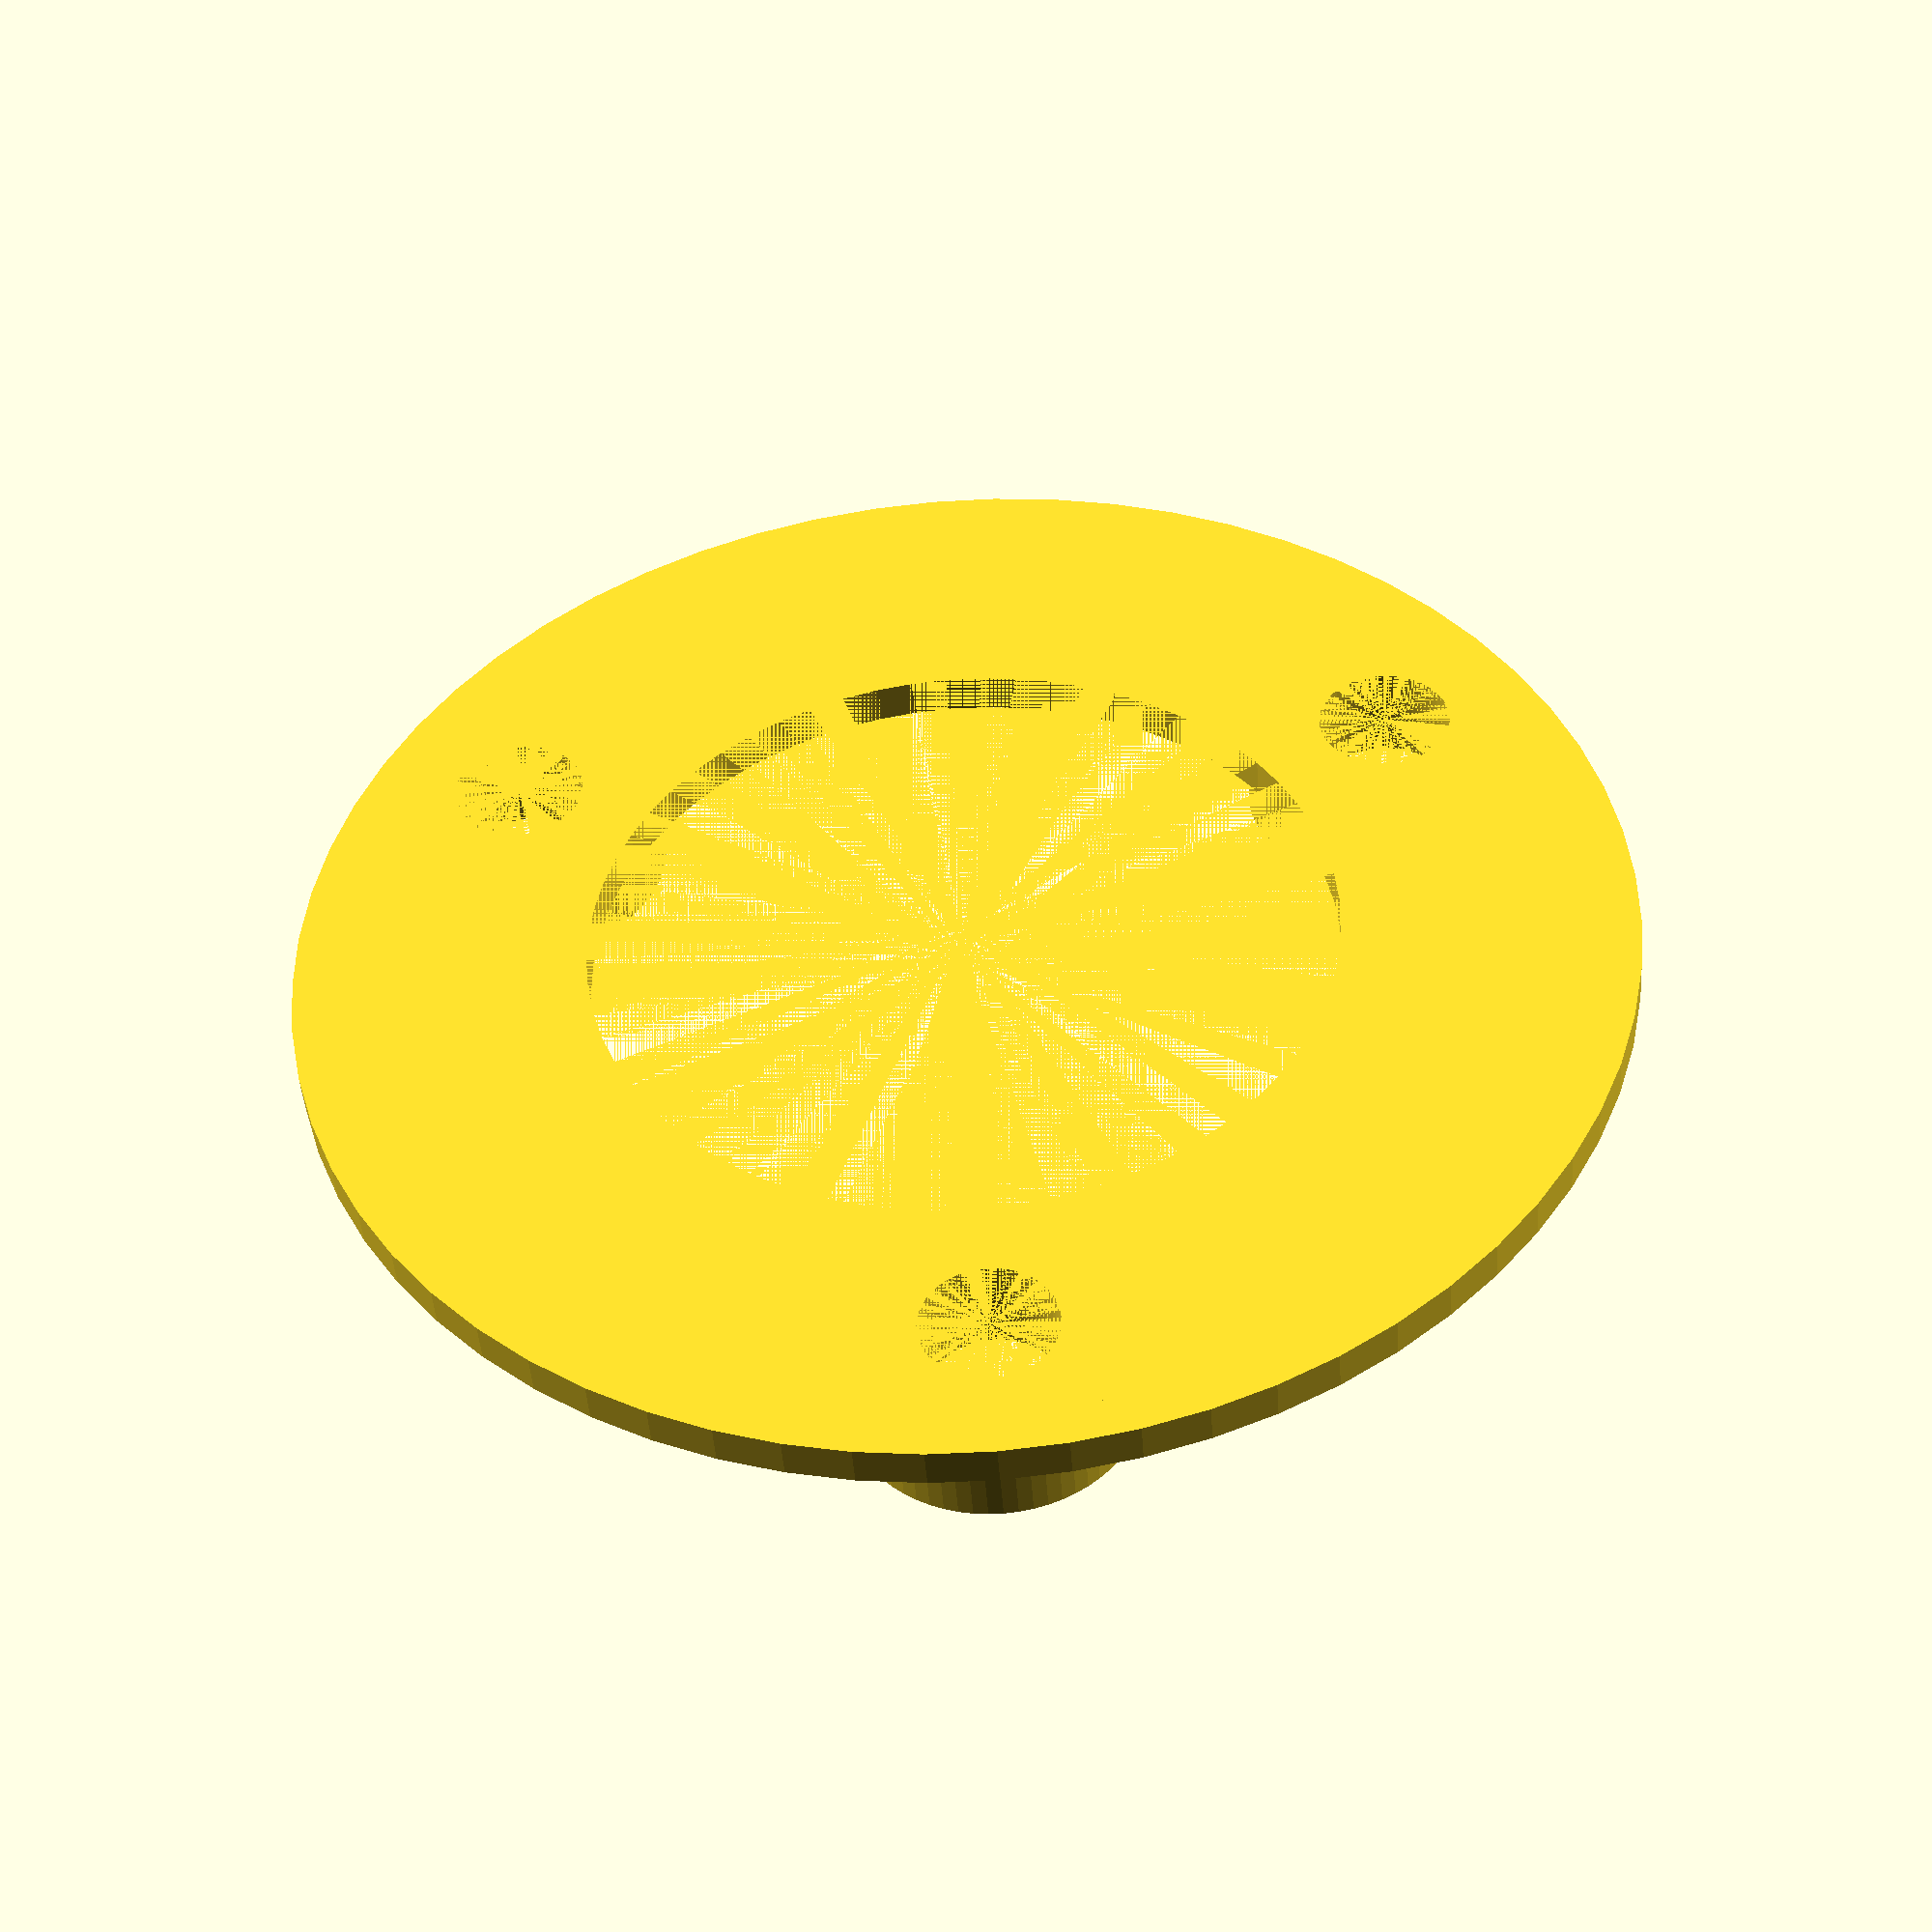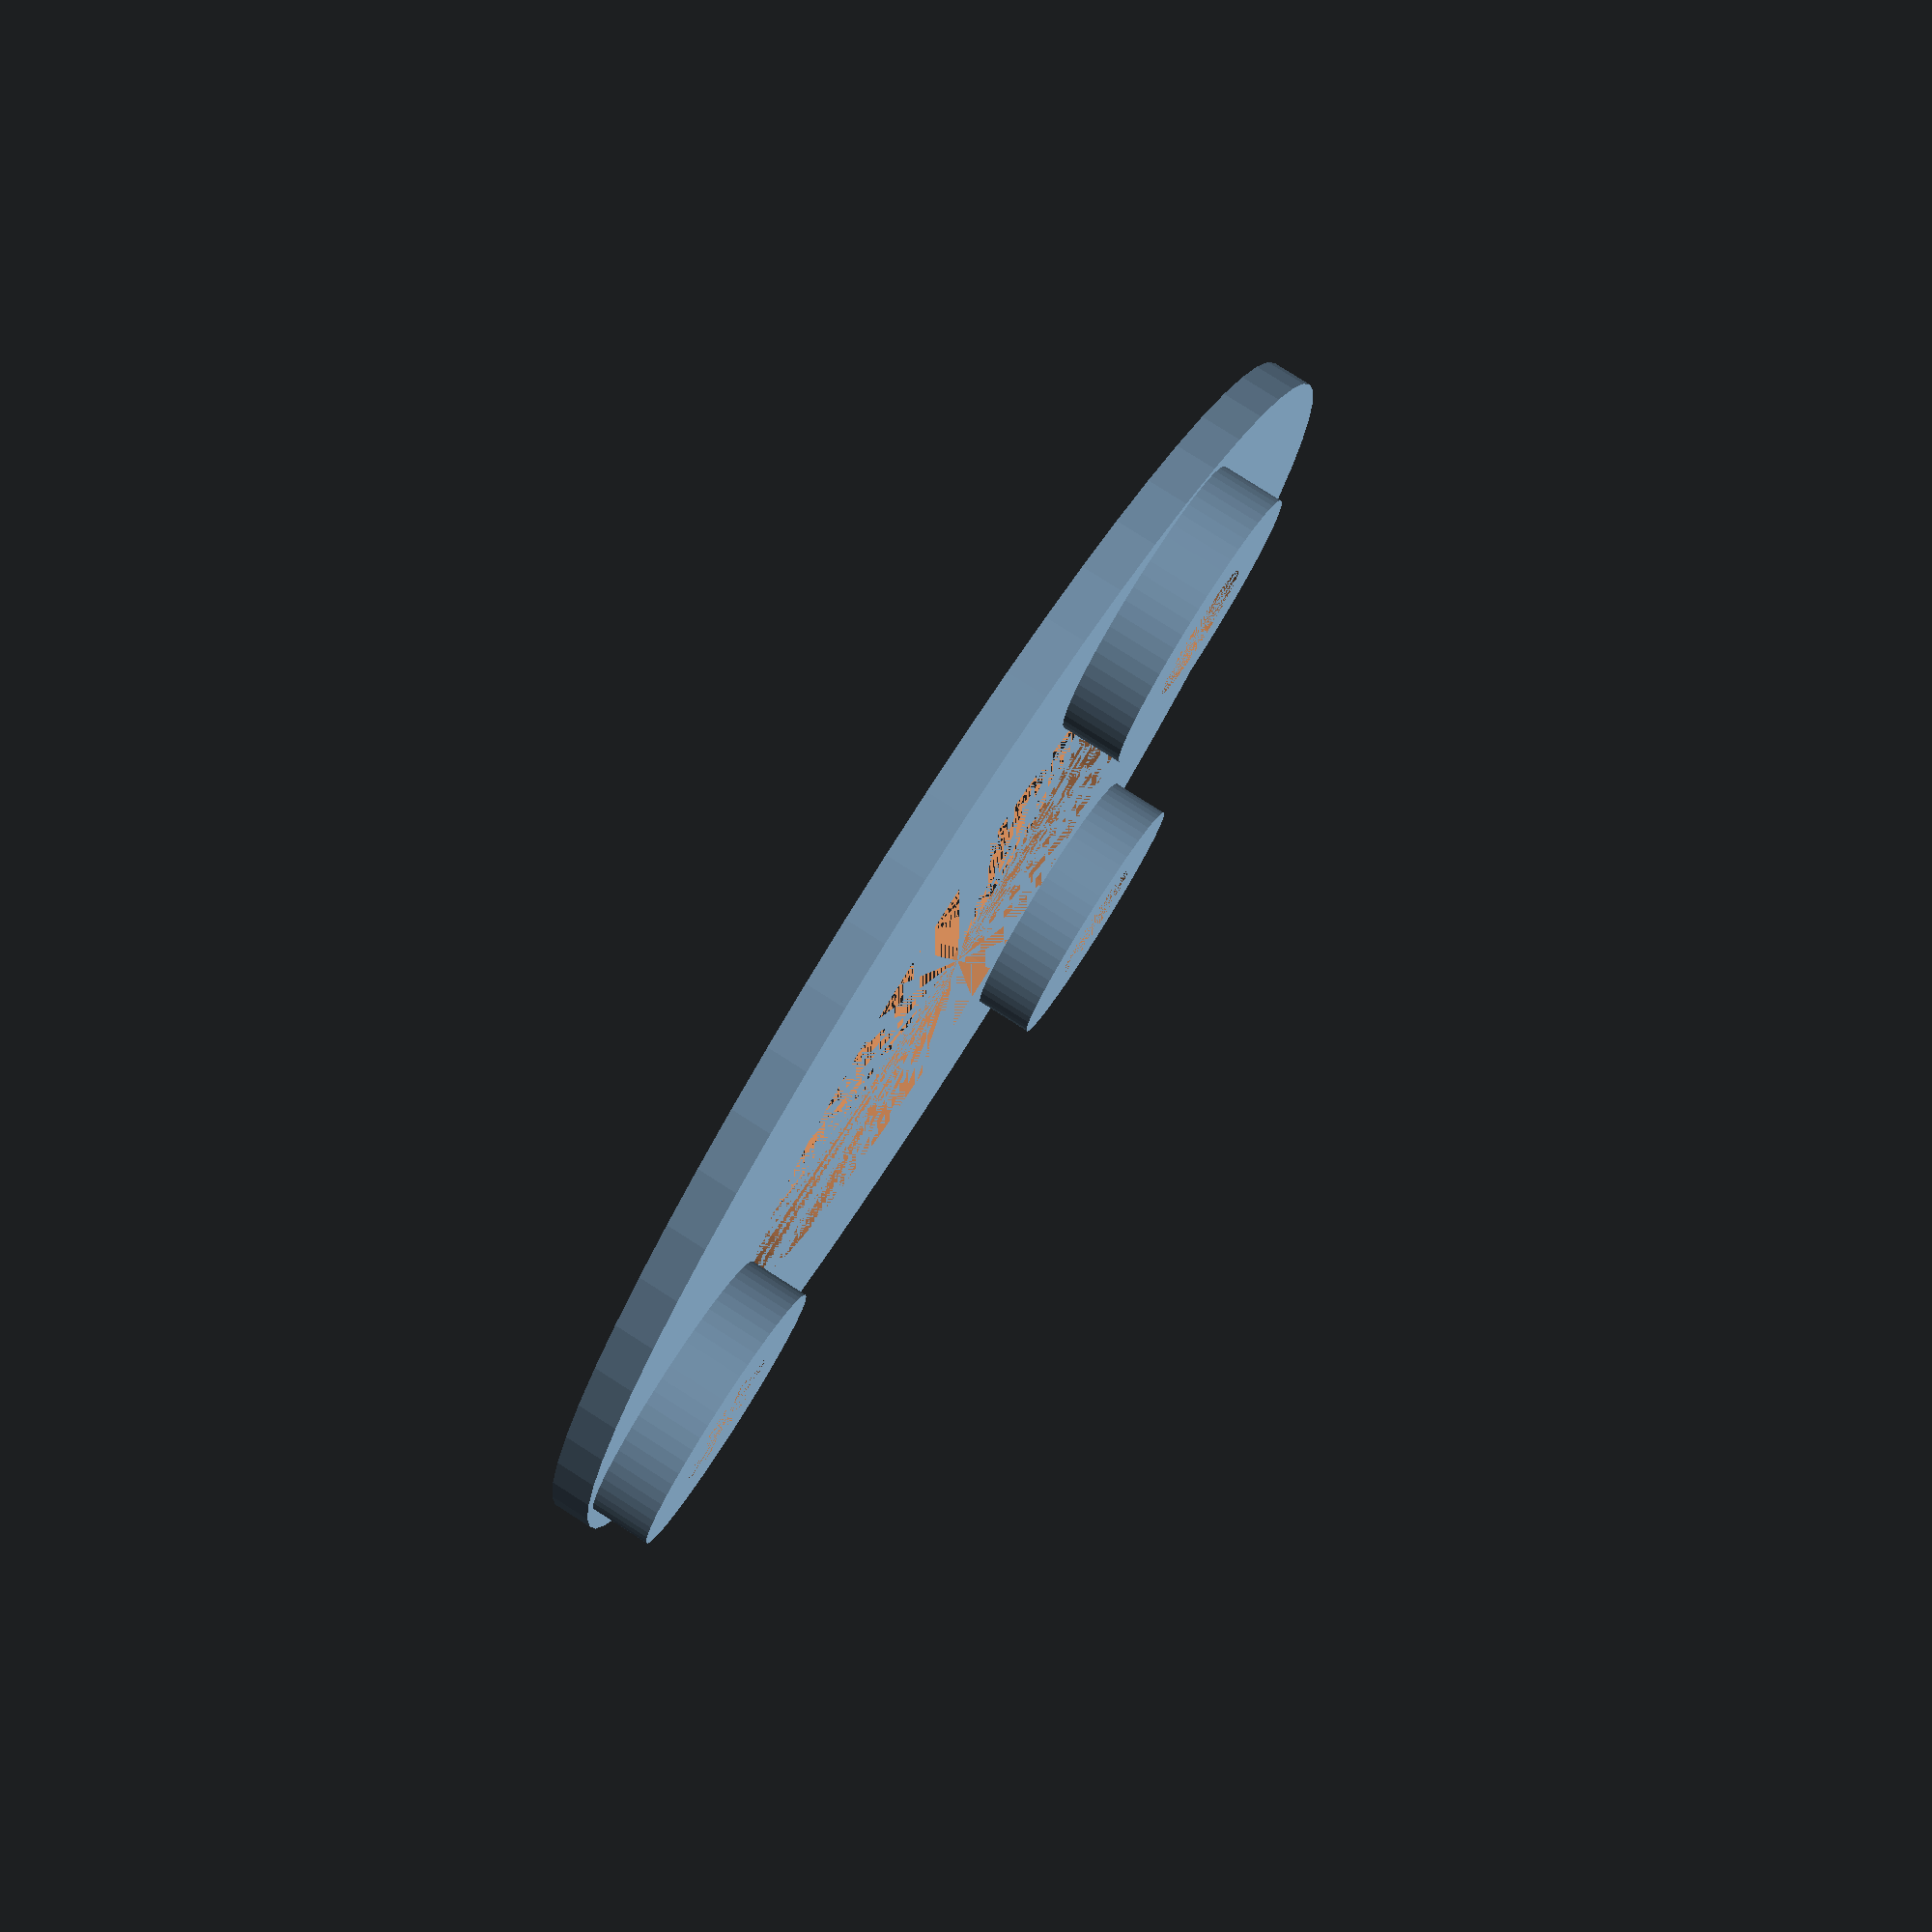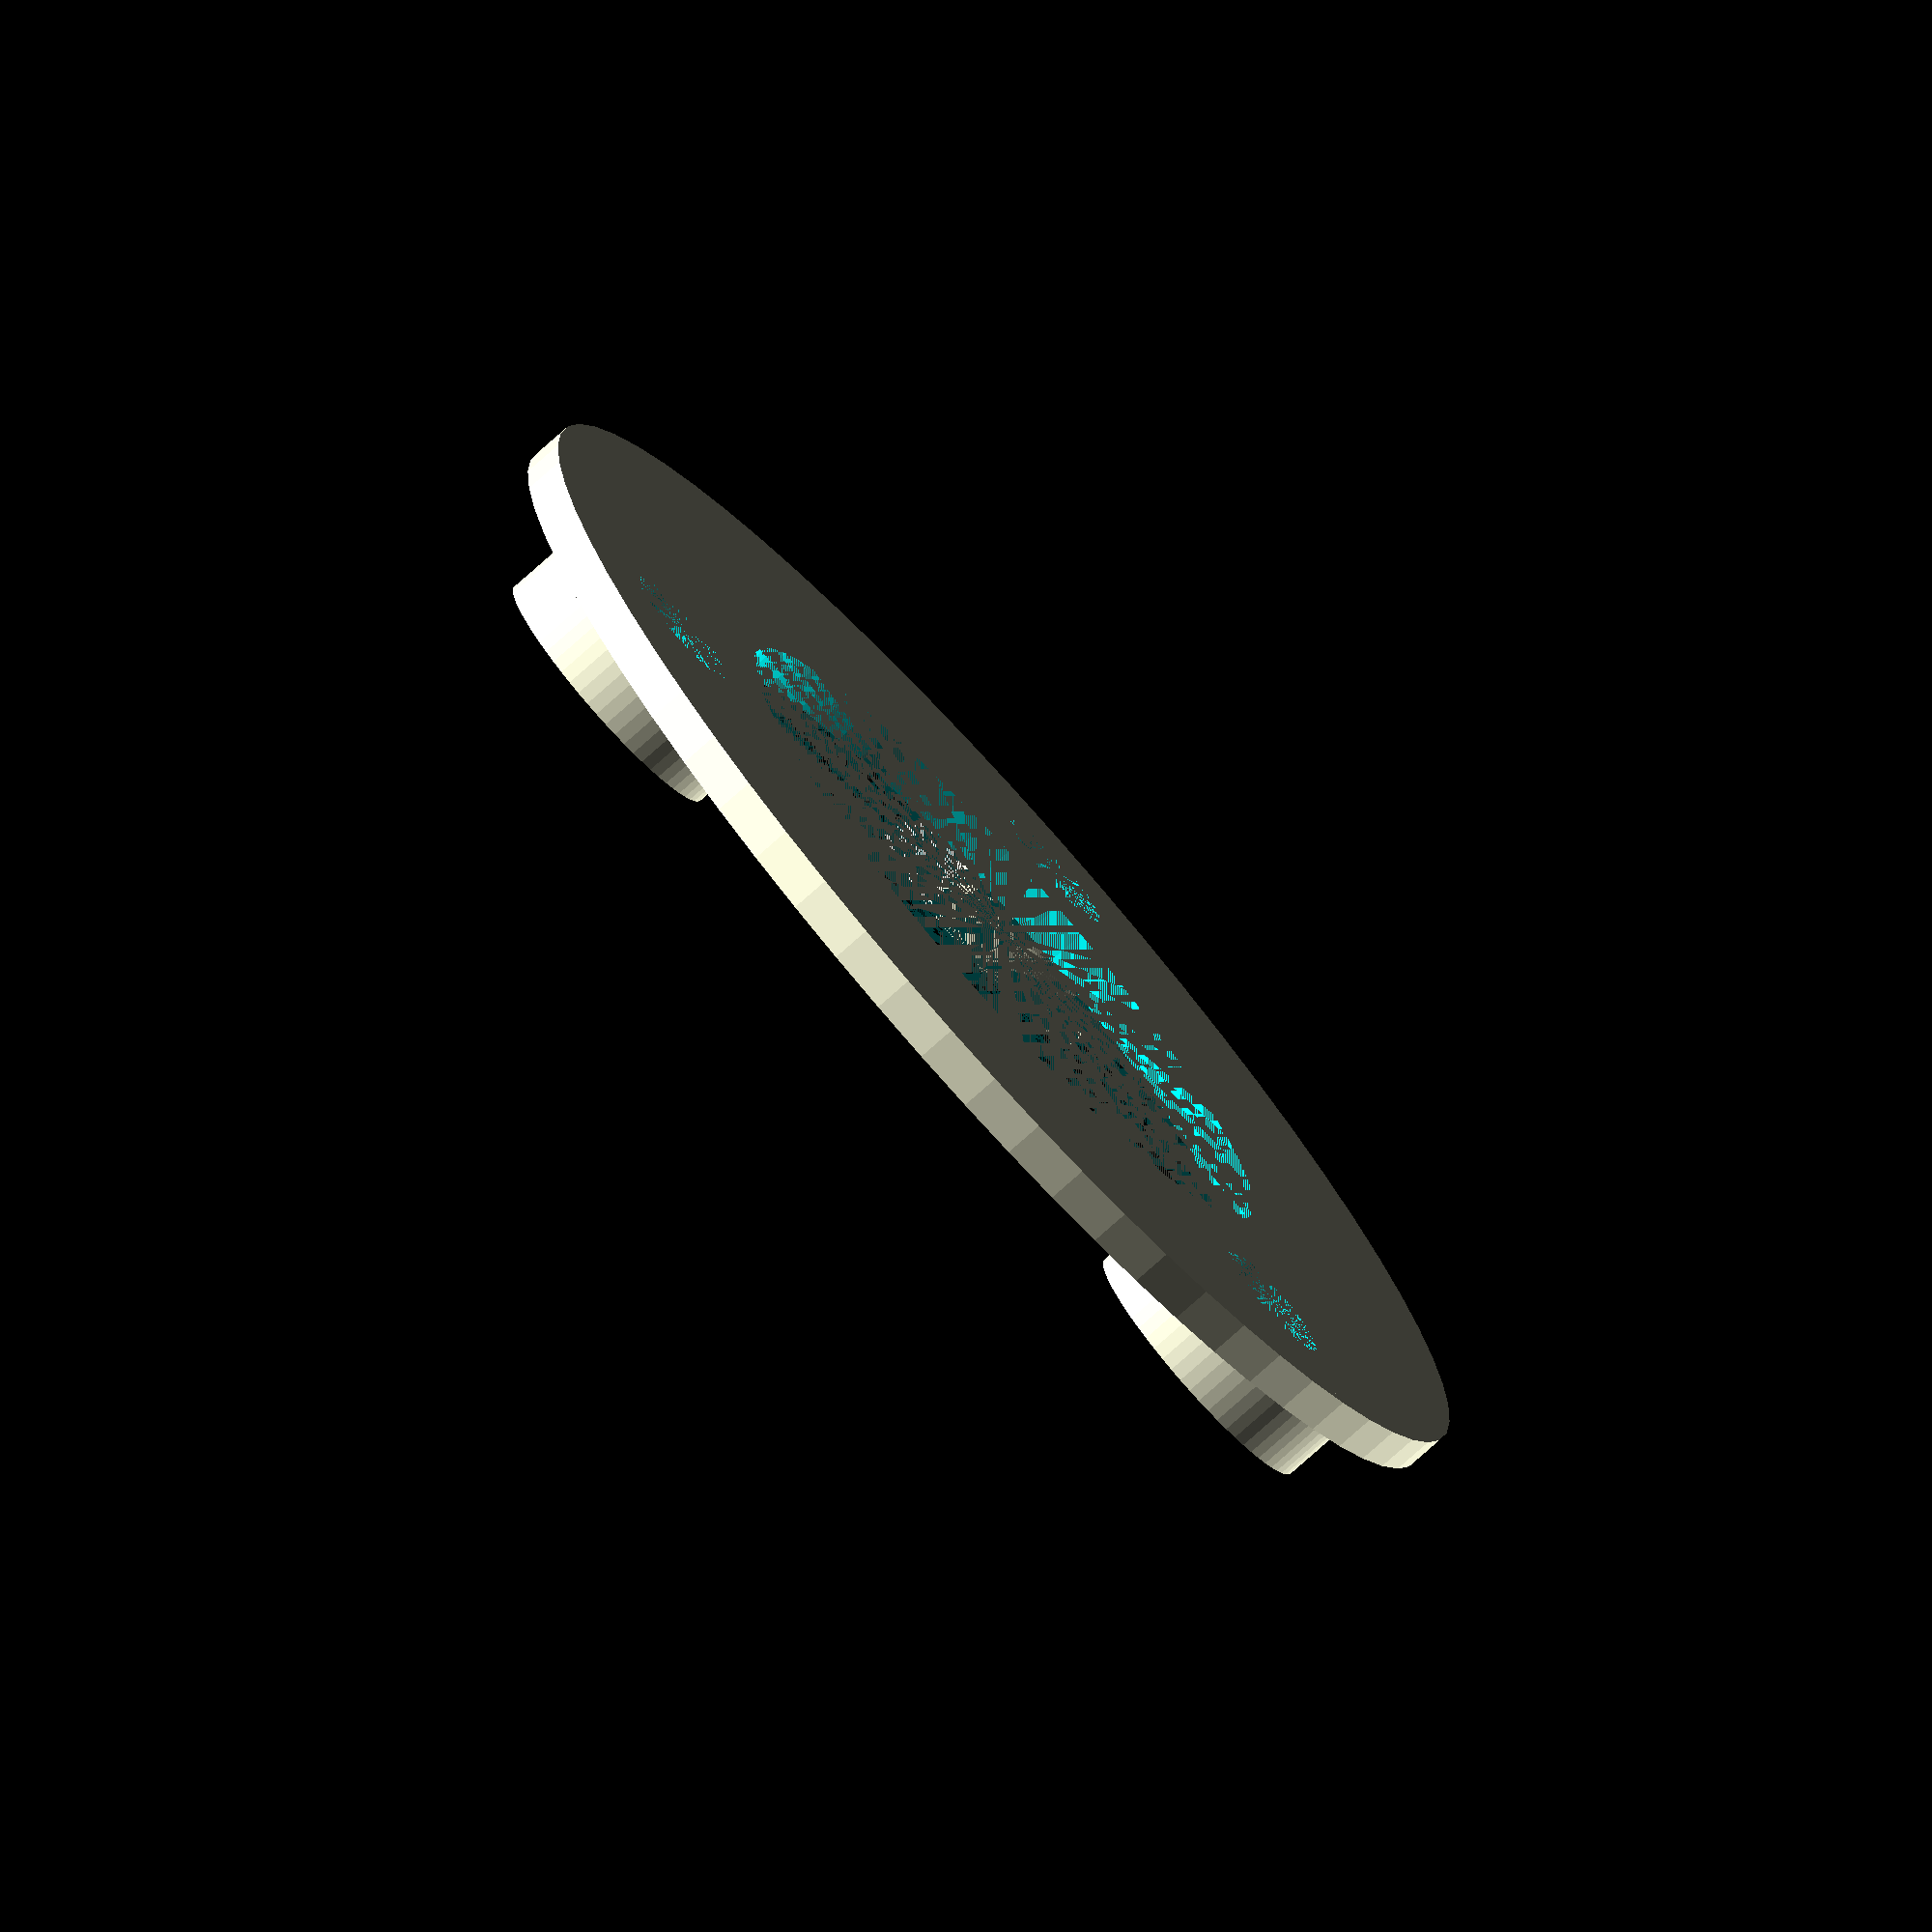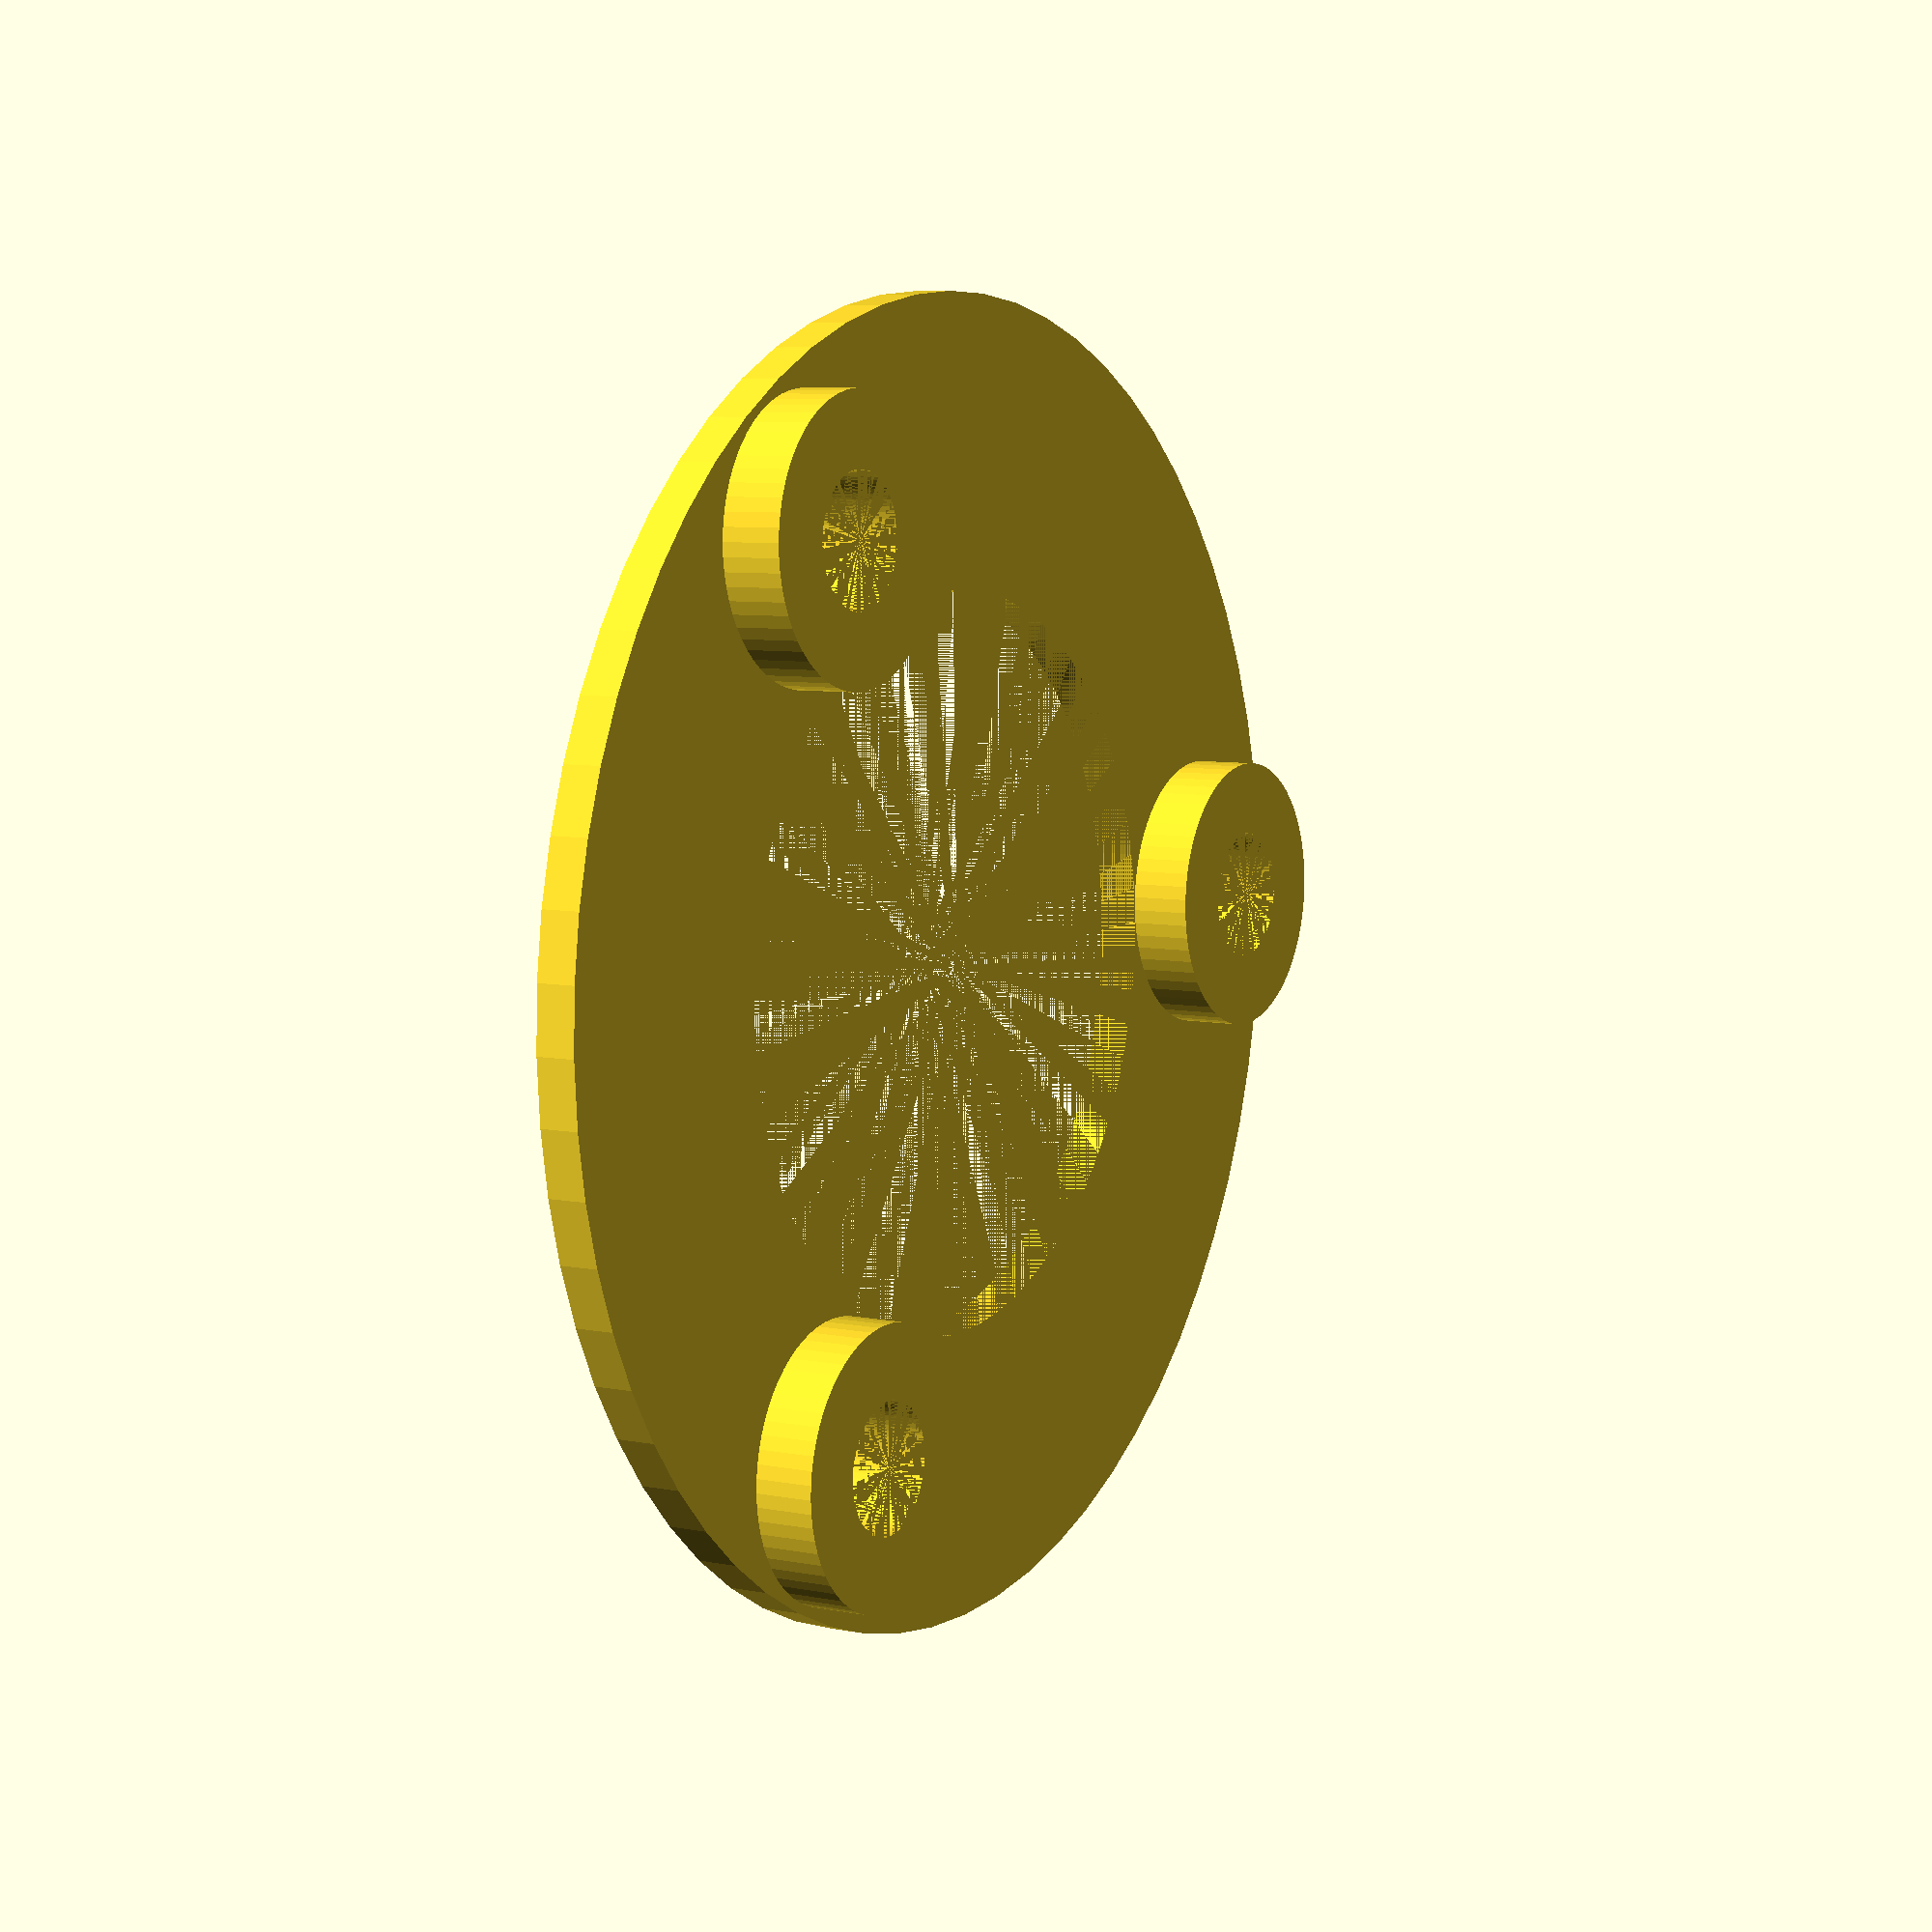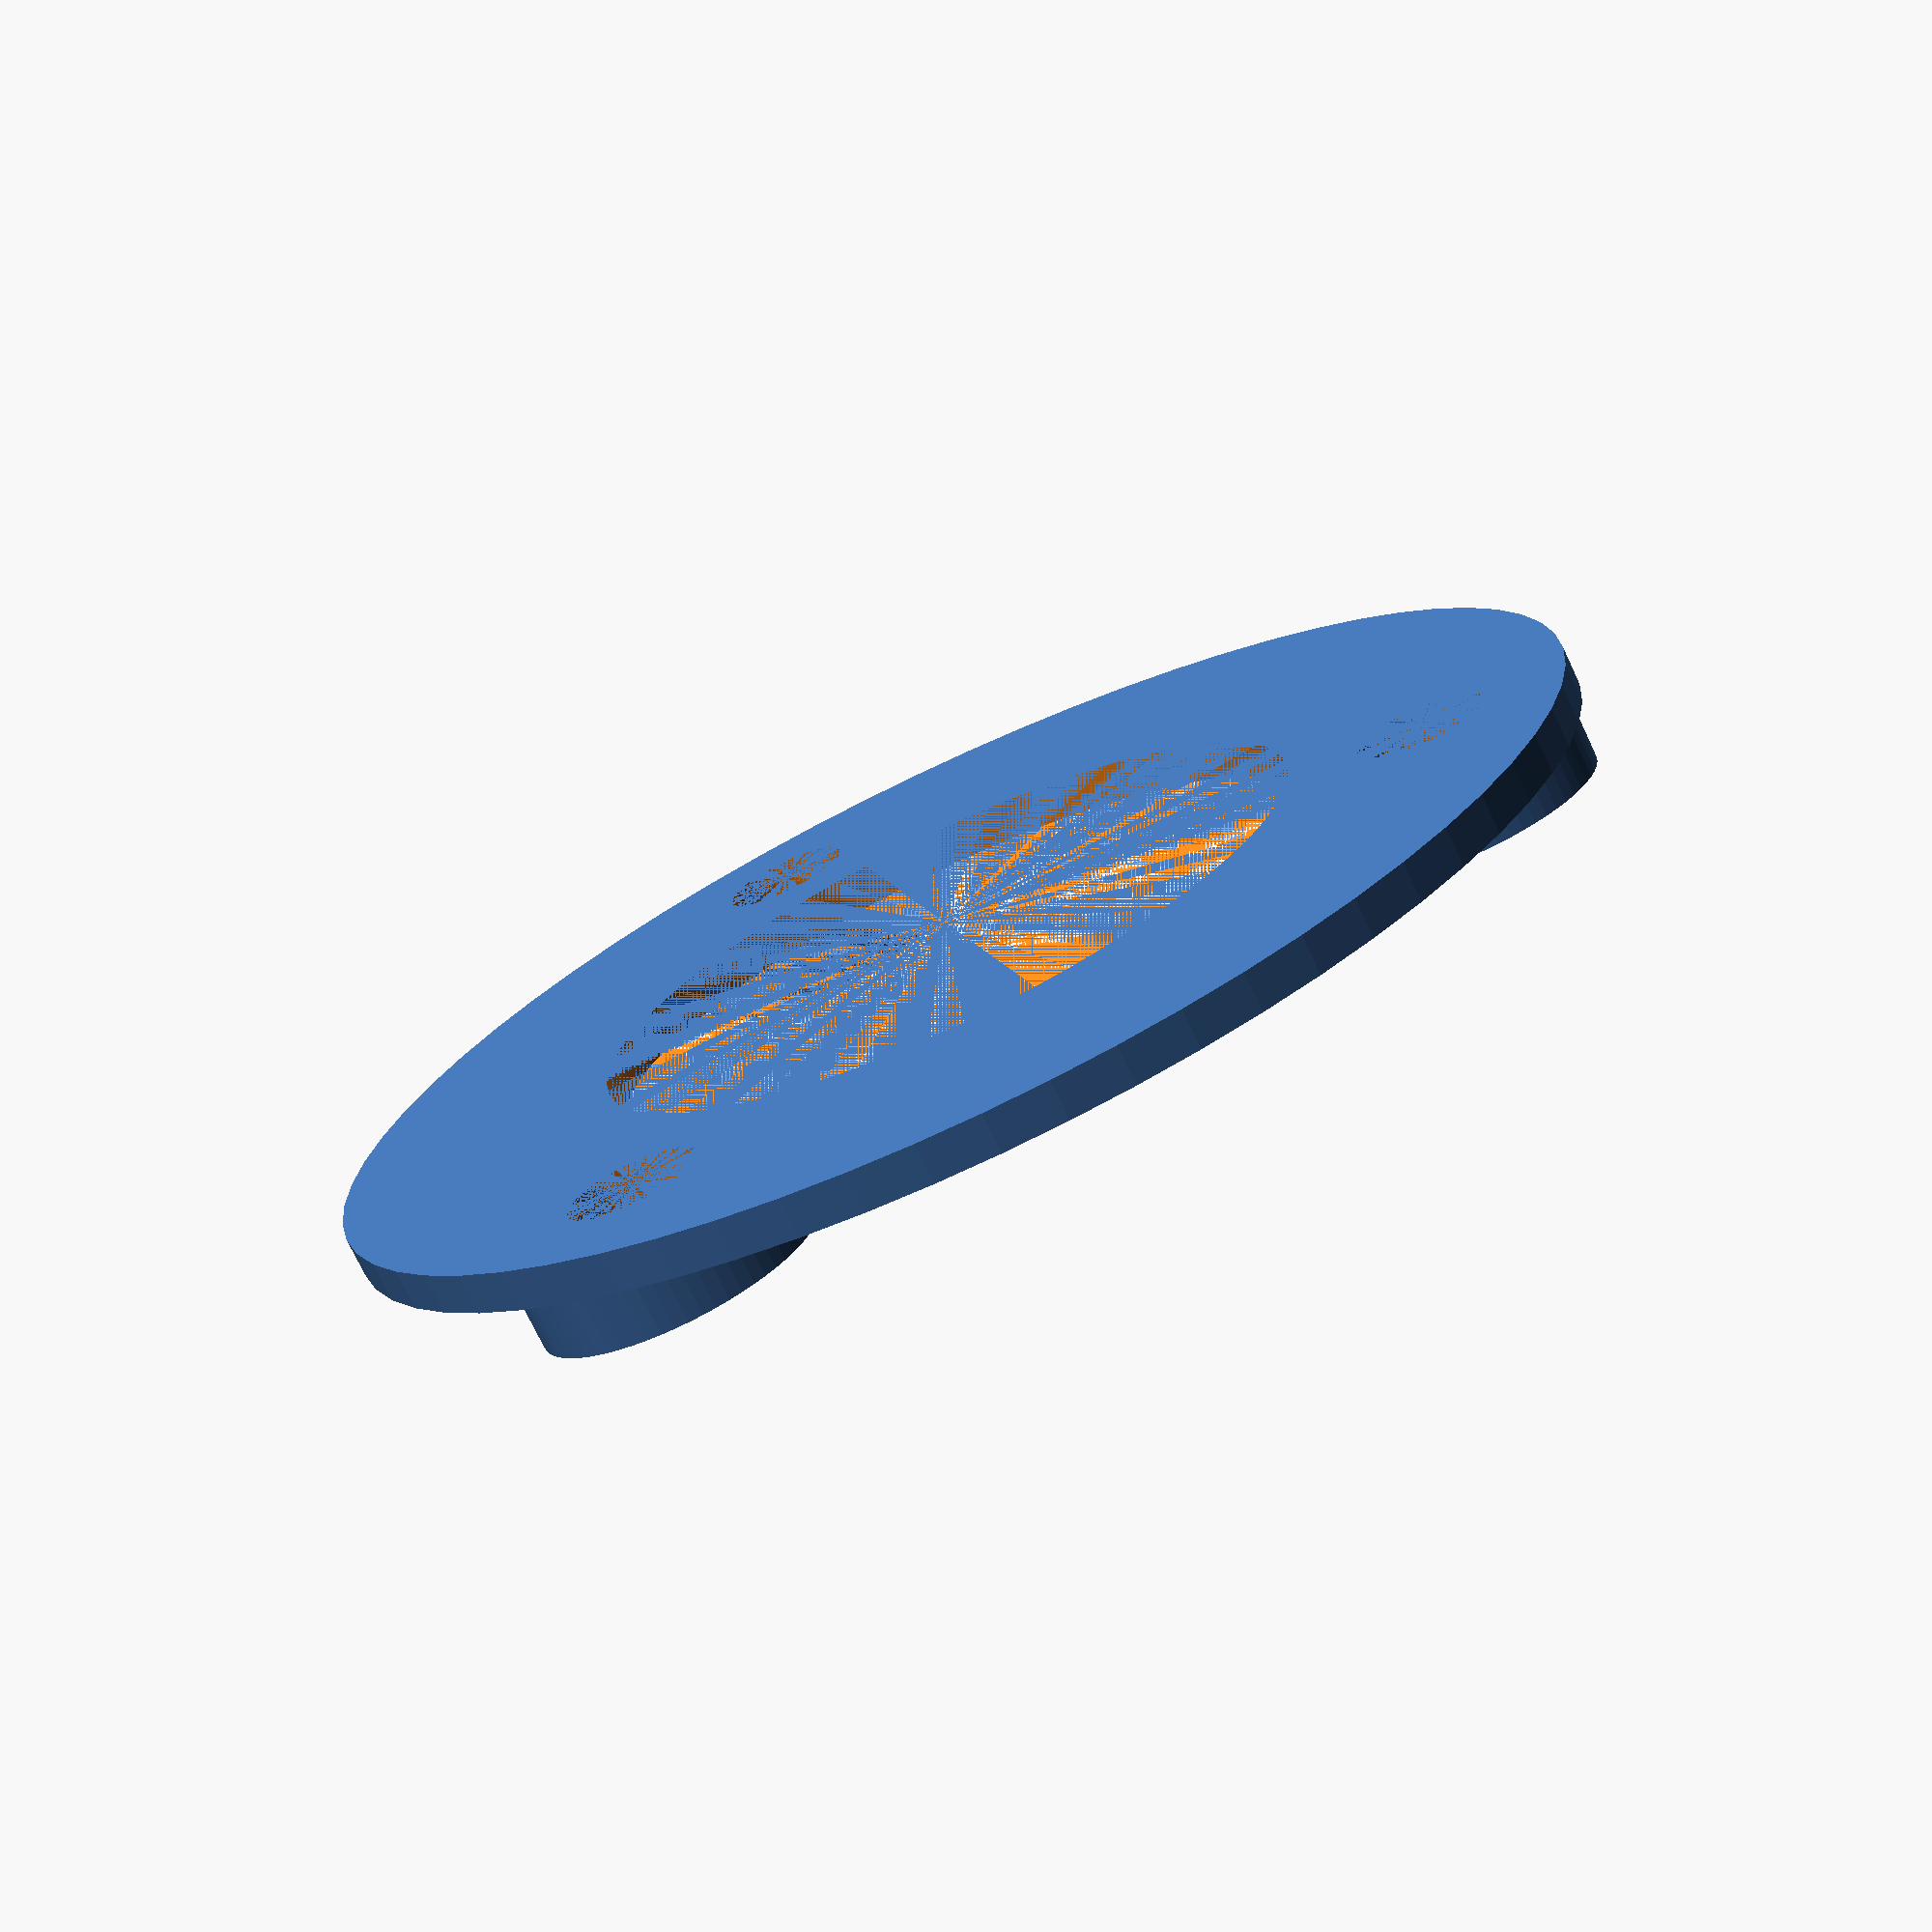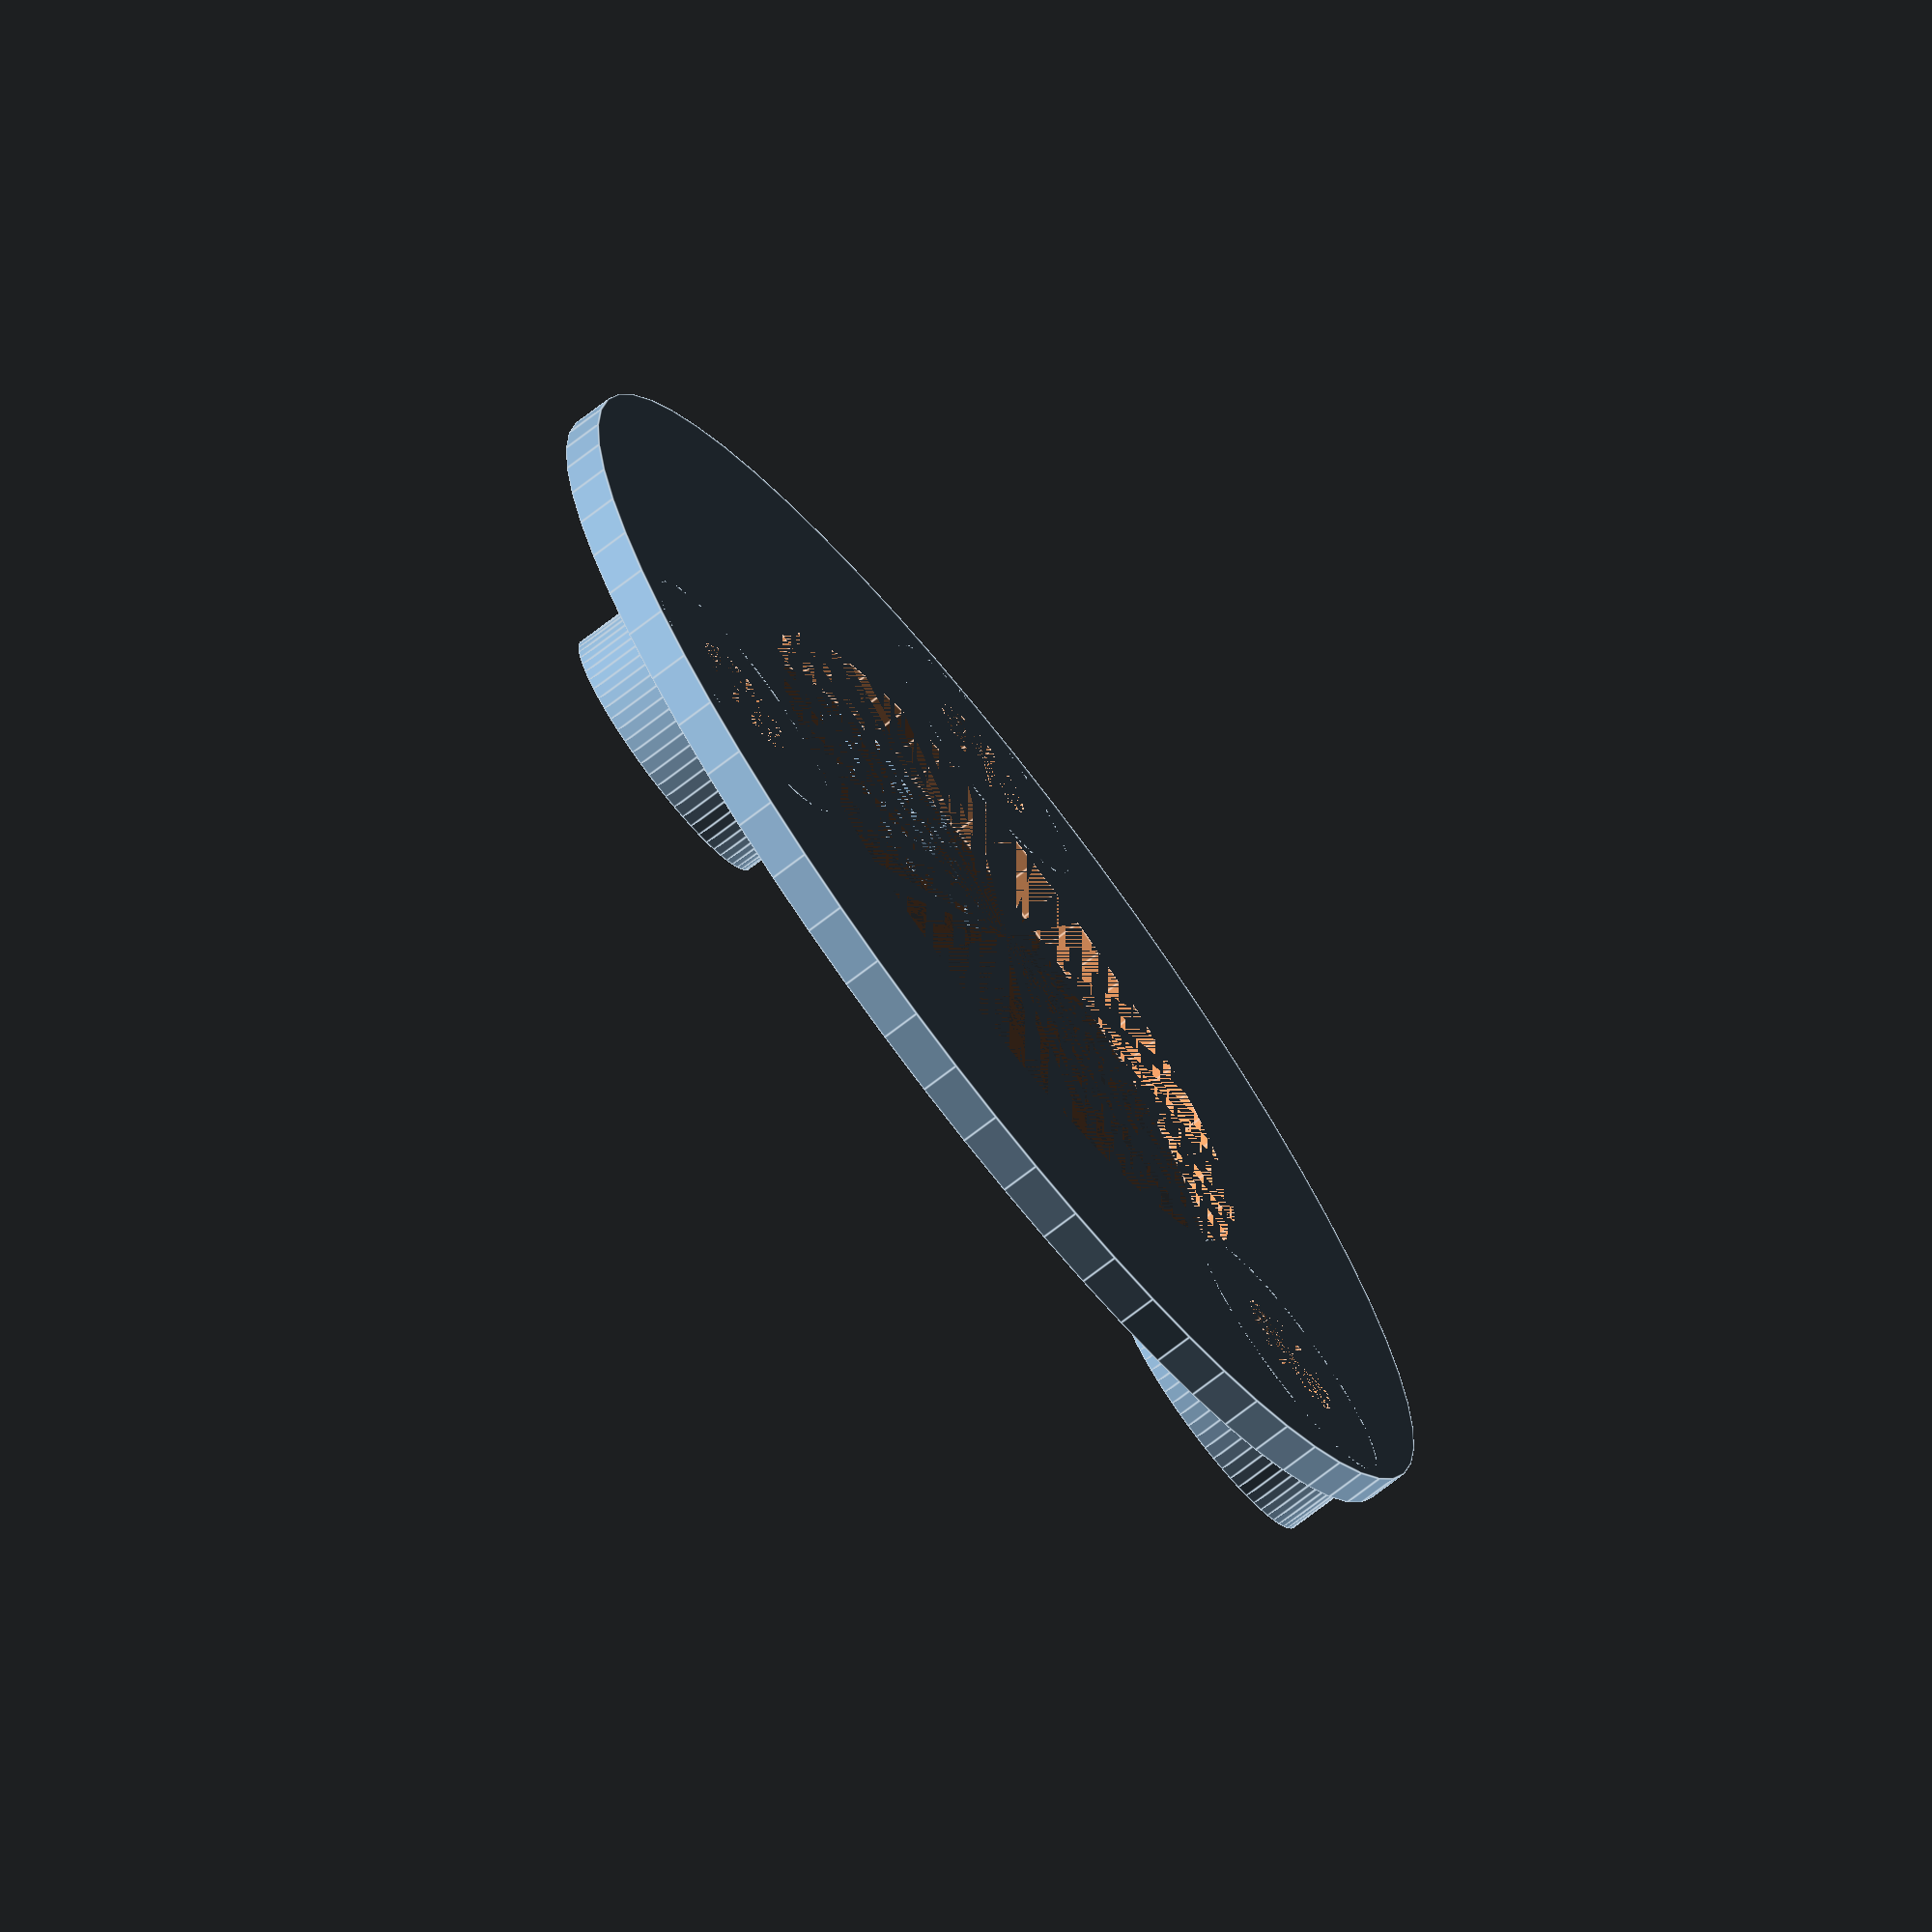
<openscad>
$fn=64;

module fussADD(rot, height)
{
	rotate(a=rot, v=[0,0,1])
		translate([12.75,0,0])
		{
			cylinder(r=3.5, h=height);
		}
}
module fussDIV(rot, height, hole=1.65)
{
	rotate(a=rot, v=[0,0,1])
		translate([12.75,0,0])
		{
			cylinder(r=hole, h=height);
		}
}


module top()
{
	difference()
	{
		union()
		{
			fussADD(0, 2.5);
			fussADD(120, 2.5);
			fussADD(240, 2.5);
			cylinder(r=16.5, h=1);
		}

		fussDIV(0, 2.5);
		fussDIV(120, 2.5);
		fussDIV(240, 2.5);
		cylinder(r=9.25, h=1);
	}
}


module bottom()
{
	difference()
	{
		union()
		{
			translate([0,0,1])
			cylinder(r2=14.65,r1=14.85, h=4.5);
			cylinder(r=20, h=1.75);
		}

		fussDIV(0, 8);
		fussDIV(120, 8);
		fussDIV(240, 8);

//			translate([12.75,0,0])
//				rotate(30, [0,0,1])
//					cylinder(r=6.5/2, h=2.25, $fn=6);


		translate([-4,14.8,1])
			cube([8,7,1]);
		translate([-4,-14.8-7,1])
			cube([8,7,1]);

		cylinder(r=10, h=8);

		translate([-9.7,-1.5,0.75])
			rotate(a=-185, v=[0,1,0])
				#cube([10,3,0.75]);
	}
	
	difference()
	{
		translate([-3-8,-3,0])
			cube([10,6,4]);
		translate([-2,-3,0])
			rotate(a=45, v=[0,1,0])
				cube([3,6,3]);
		translate([-20,-1.5,0])
			cube([20,3,0.75]);
	}

	translate([-3,-3,4])
		cube([2,6,1]);
}


top();
//bottom();
</openscad>
<views>
elev=225.1 azim=272.7 roll=356.1 proj=p view=wireframe
elev=99.5 azim=248.9 roll=237.5 proj=p view=wireframe
elev=256.6 azim=201.4 roll=48.2 proj=o view=solid
elev=353.1 azim=116.9 roll=300.3 proj=p view=solid
elev=253.7 azim=352.1 roll=334.7 proj=p view=solid
elev=253.2 azim=94.2 roll=52.4 proj=o view=edges
</views>
